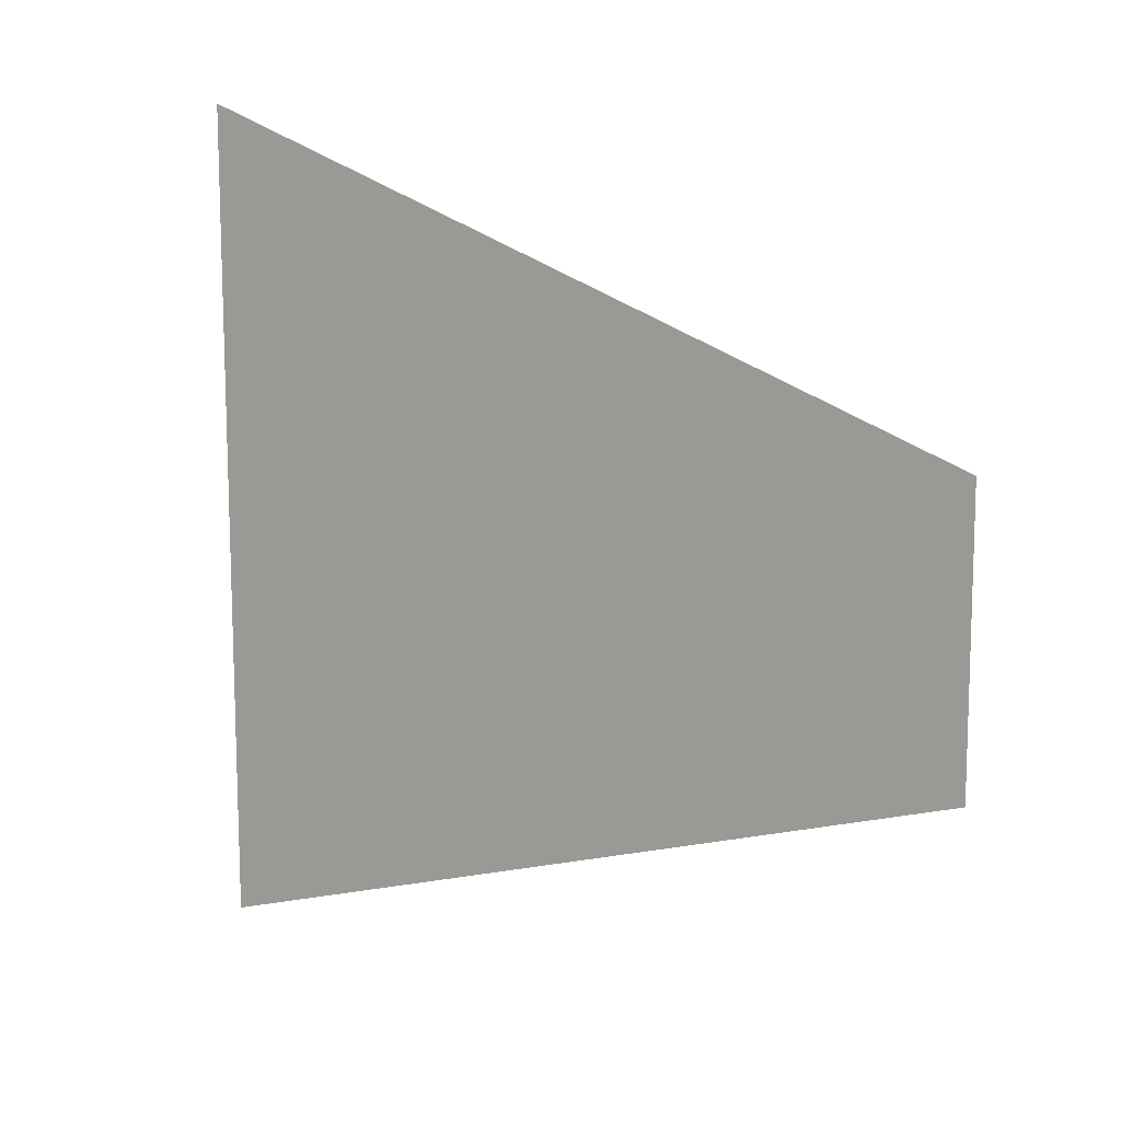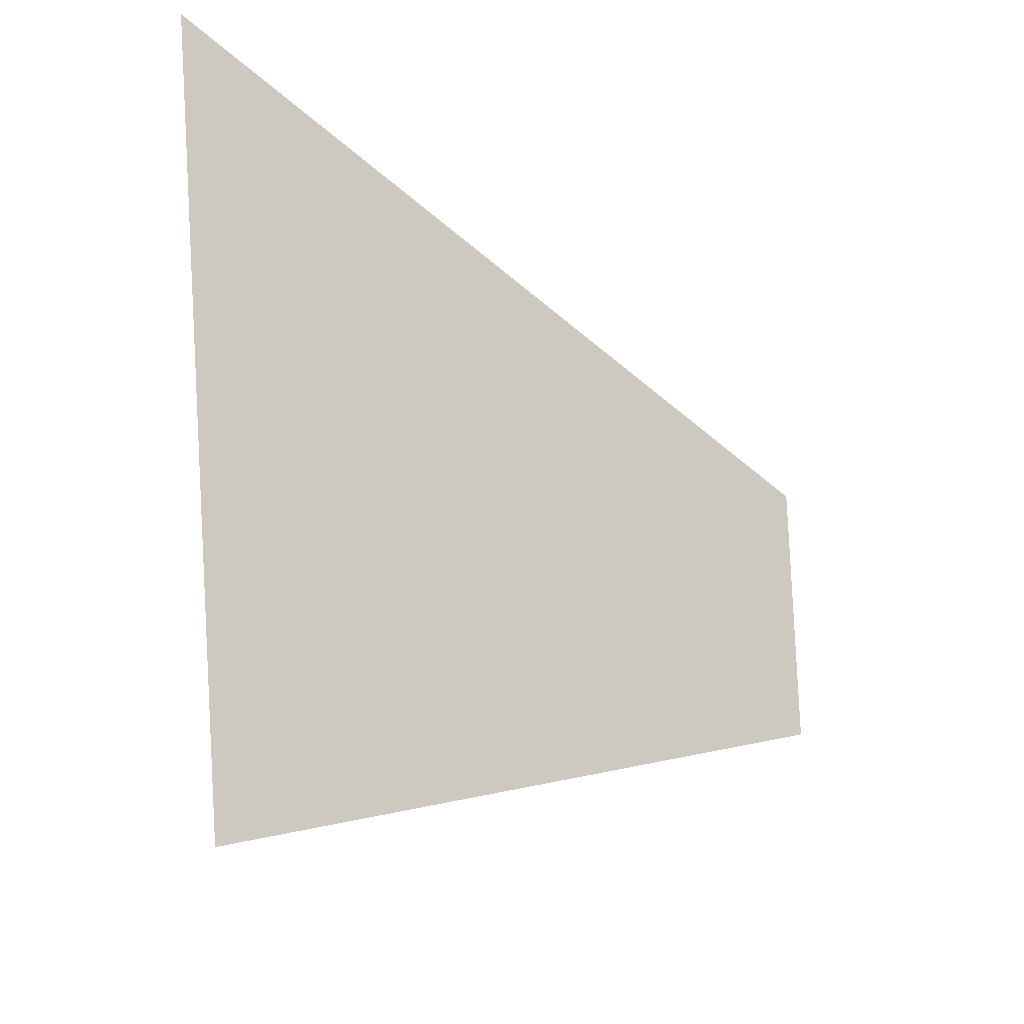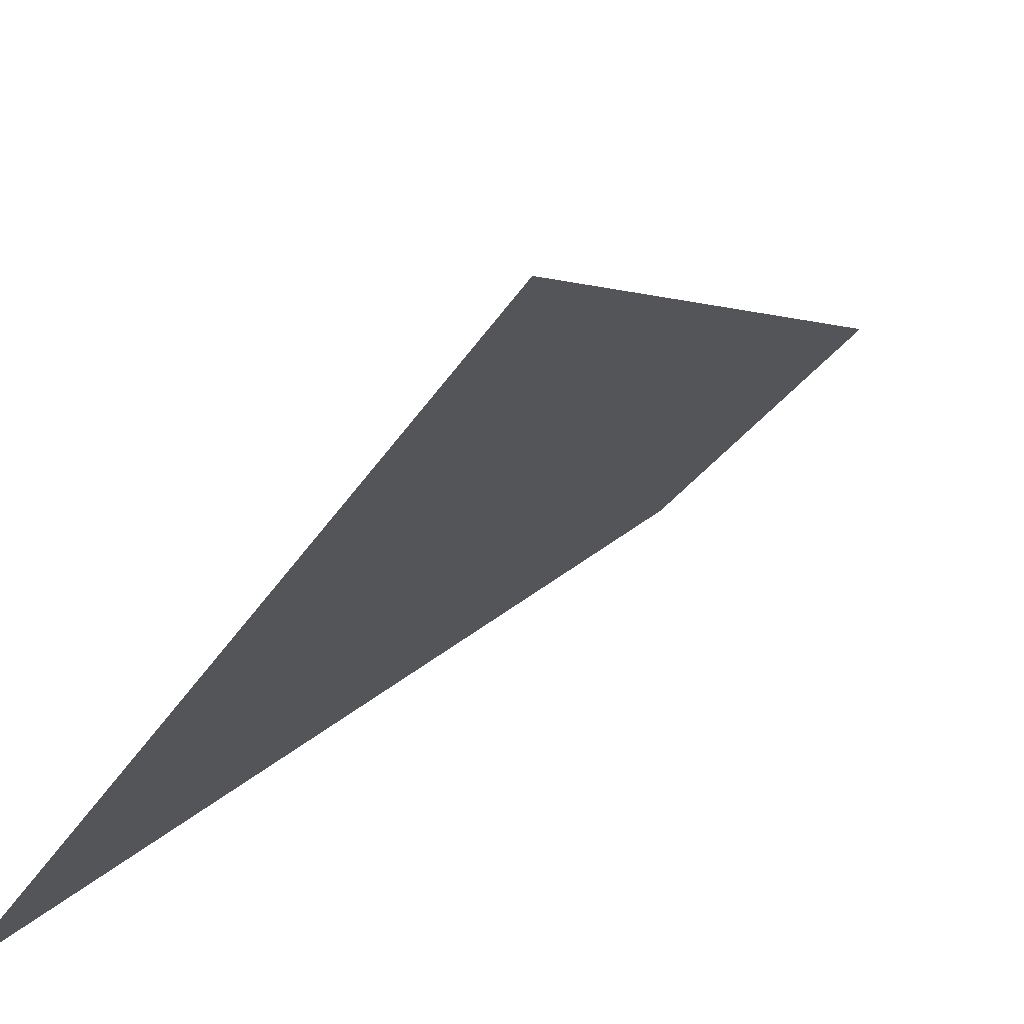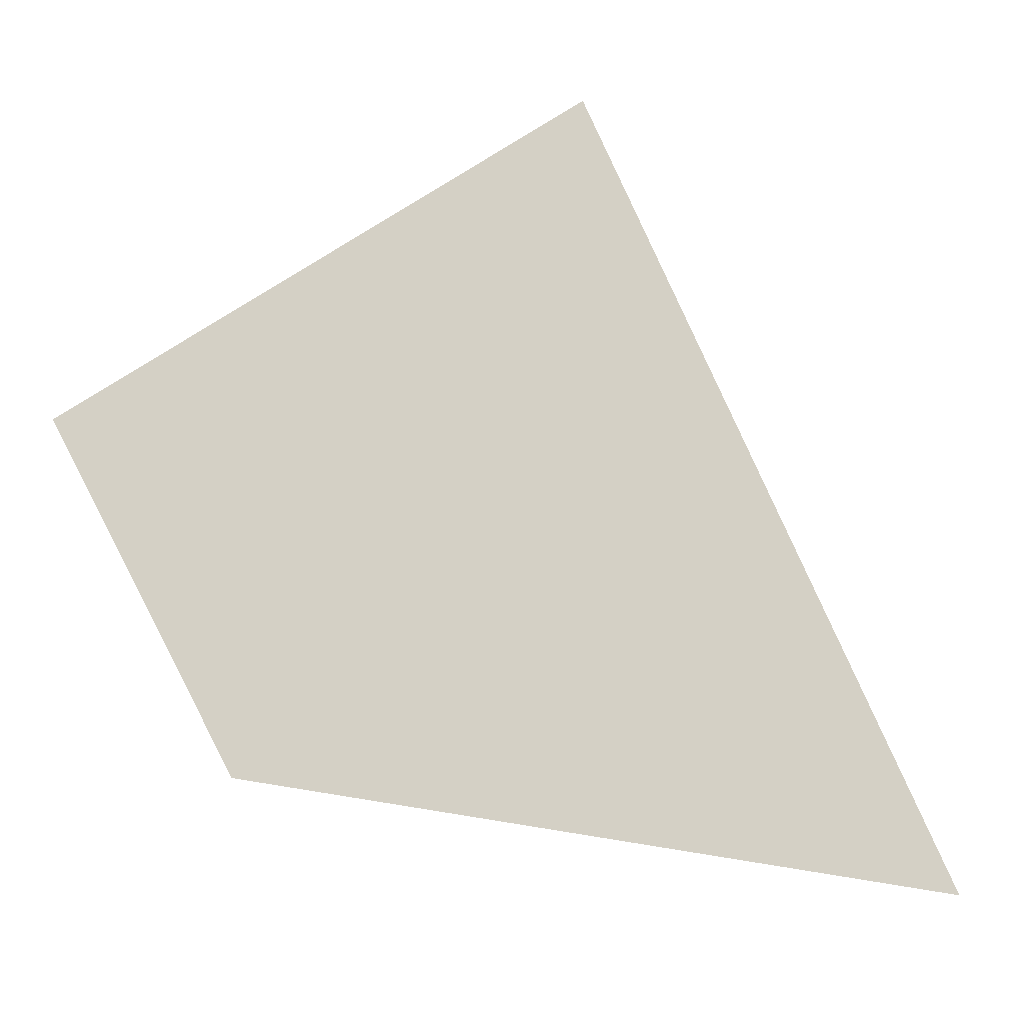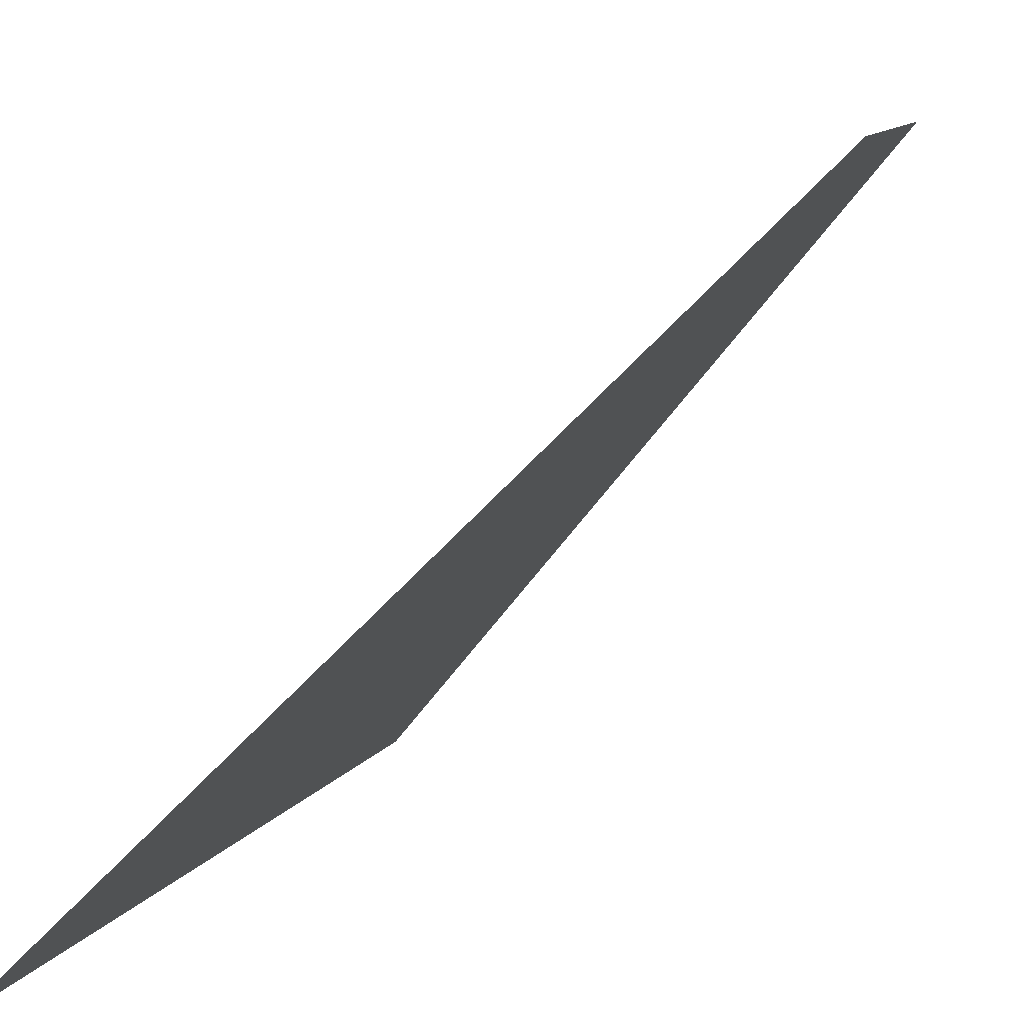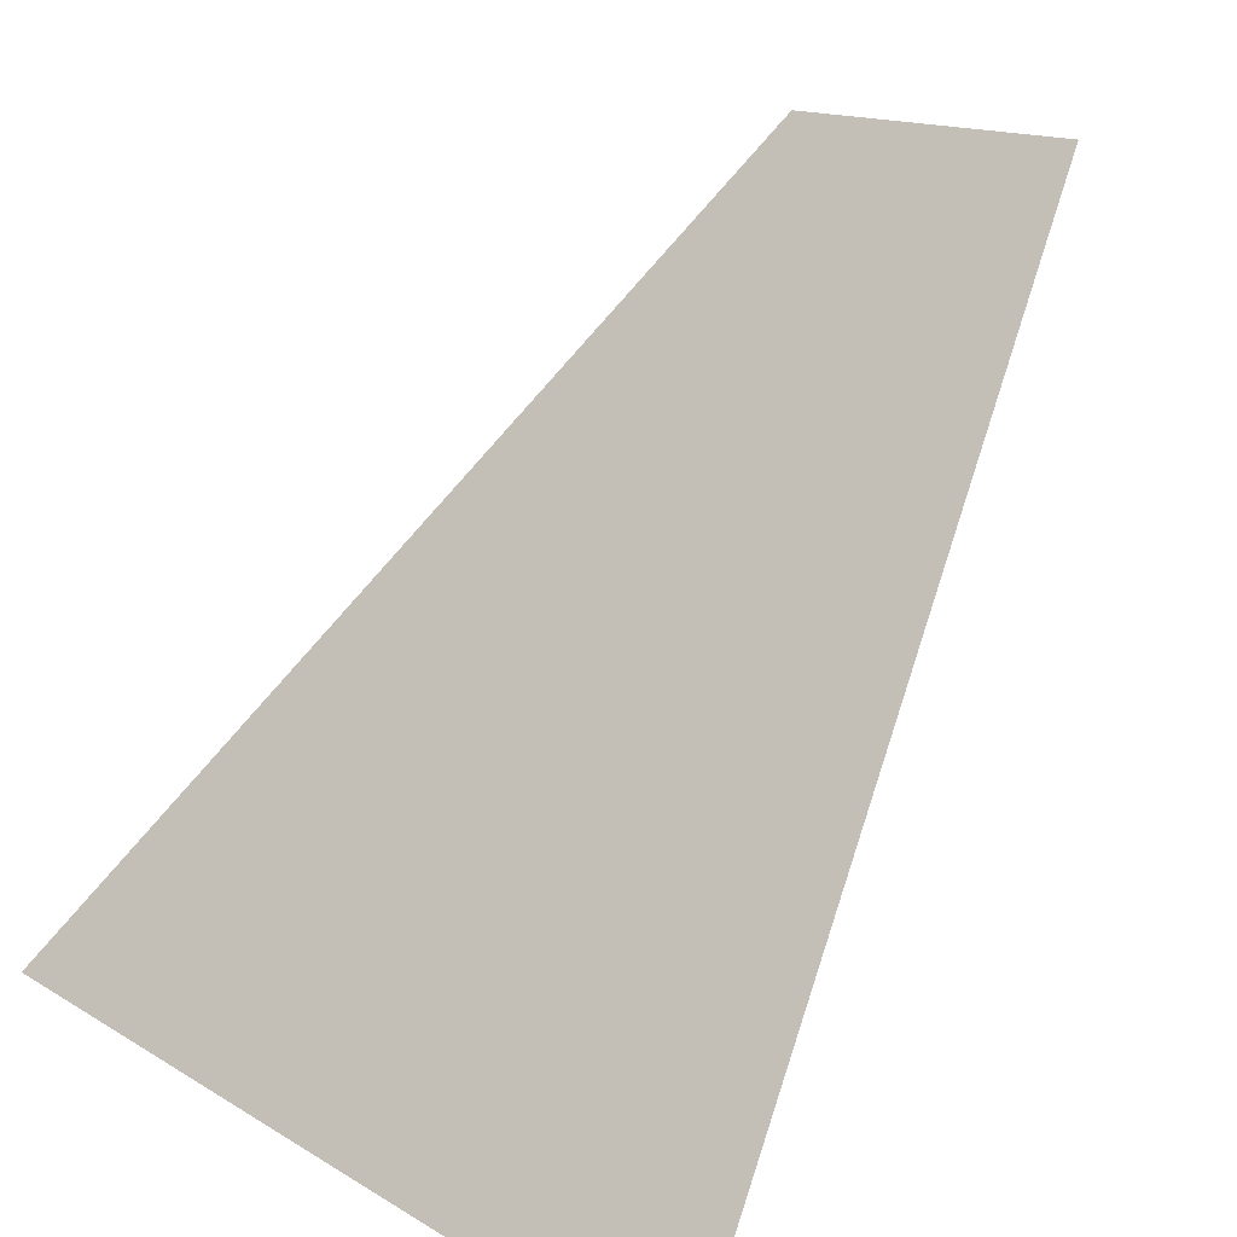
<metadata>
{"format":"obj","ext":"obj","renderer":"f3d","projection":"perspective","resolution":1024,"background":"white","views":[{"elev":12.6,"azim":82.3,"up":"+Z"},{"elev":-21.1,"azim":4.9,"up":"+Z"},{"elev":-44.9,"azim":-37.2,"up":"+Y"},{"elev":73.0,"azim":151.8,"up":"+Y"},{"elev":9.9,"azim":14.5,"up":"+Y"},{"elev":13.4,"azim":-40.0,"up":"+Y"}]}
</metadata>
<code>
o WallMask.003
v -39.86 106.7 11.47
v -39.57 106.7 -10.7
v -85.79 59.1 33.59
v -80.06 59.1 -30.43
f 1 3 4 2

</code>
